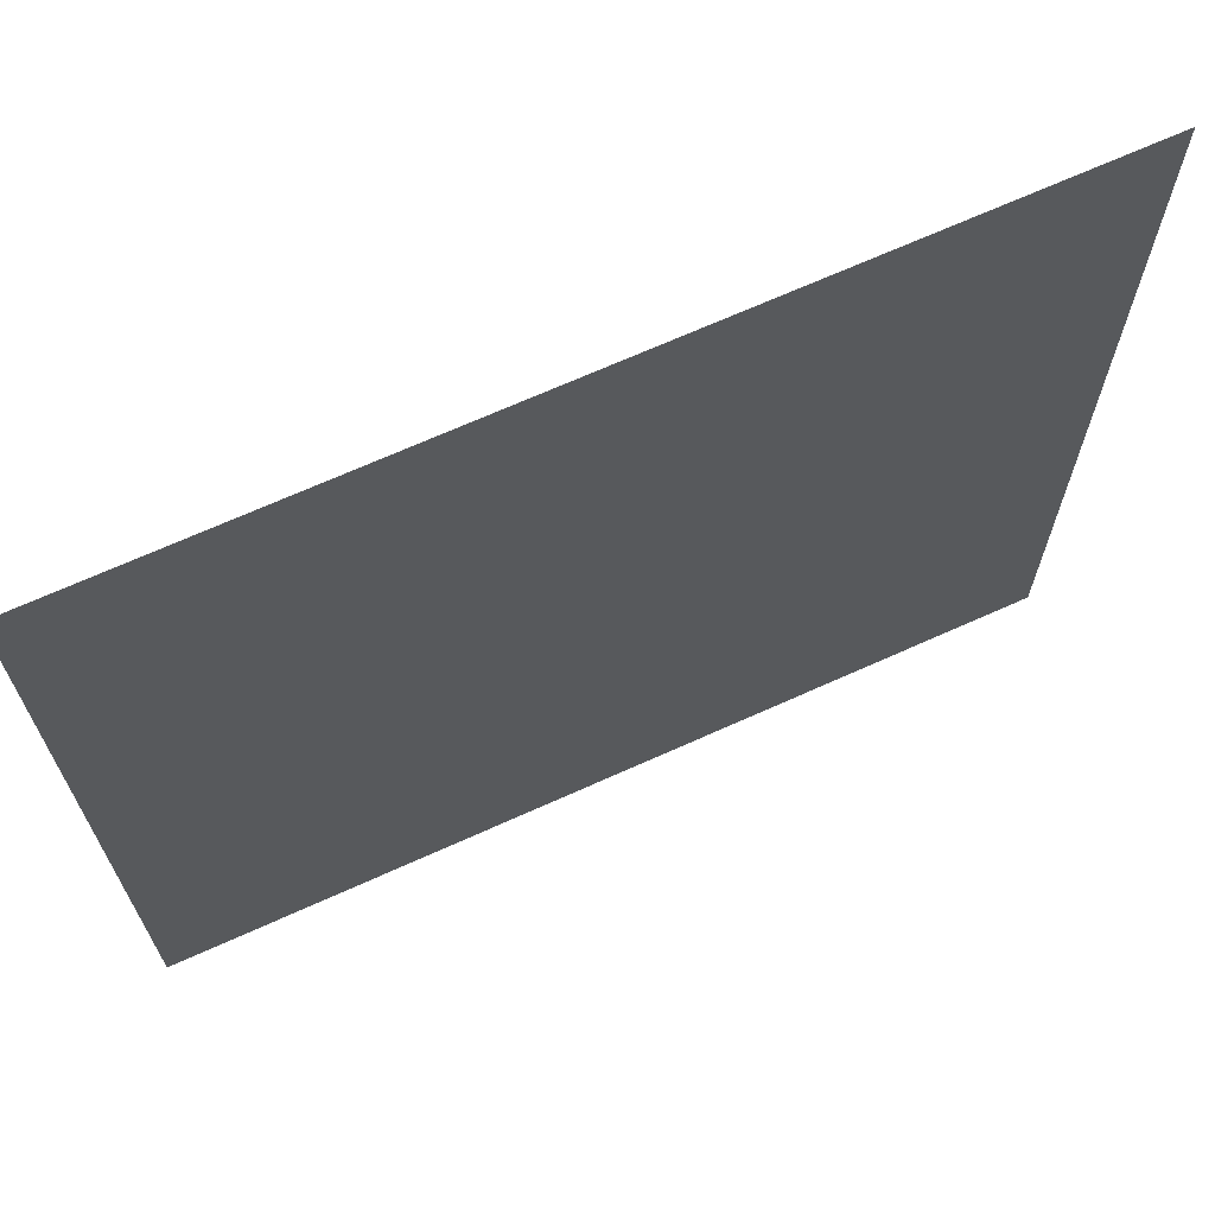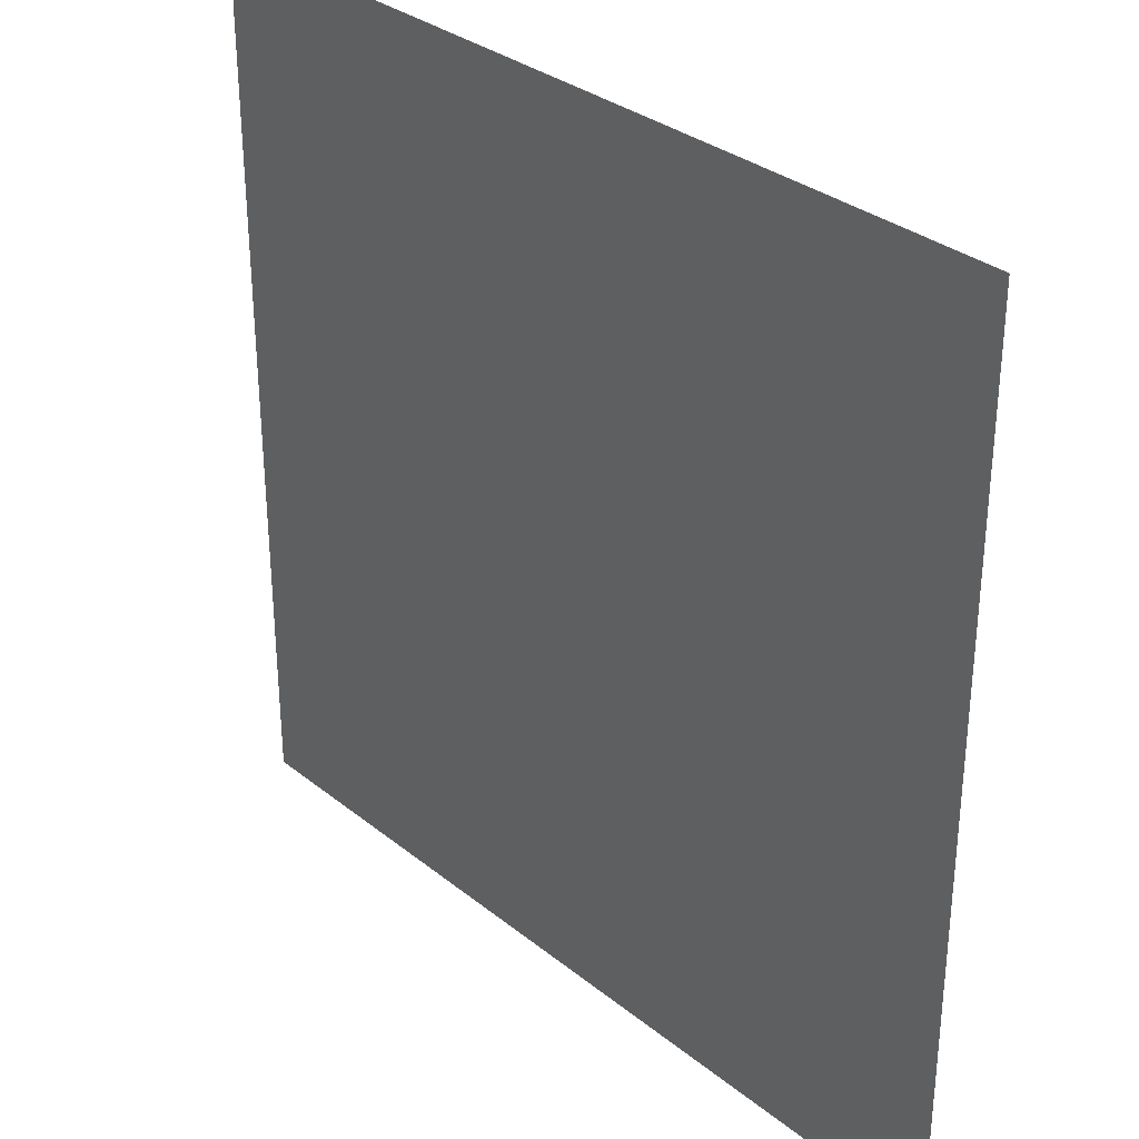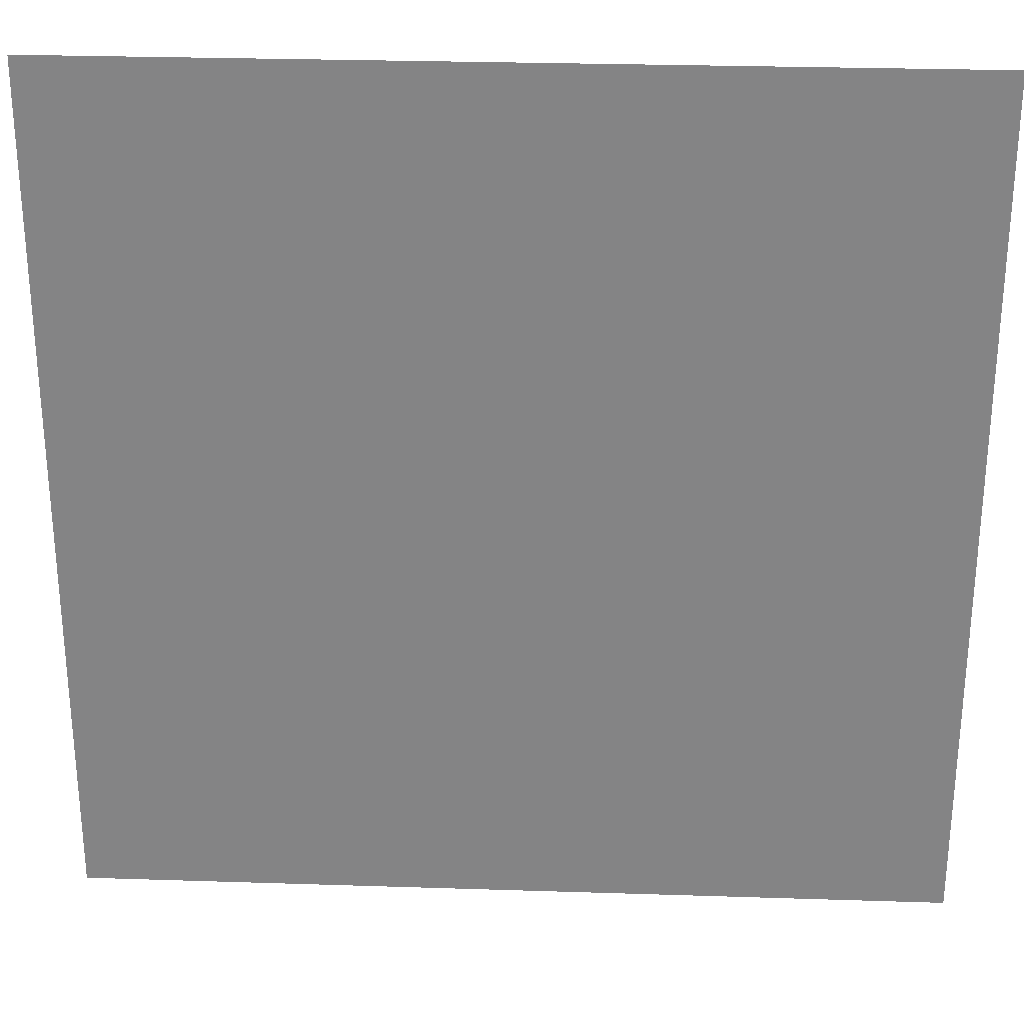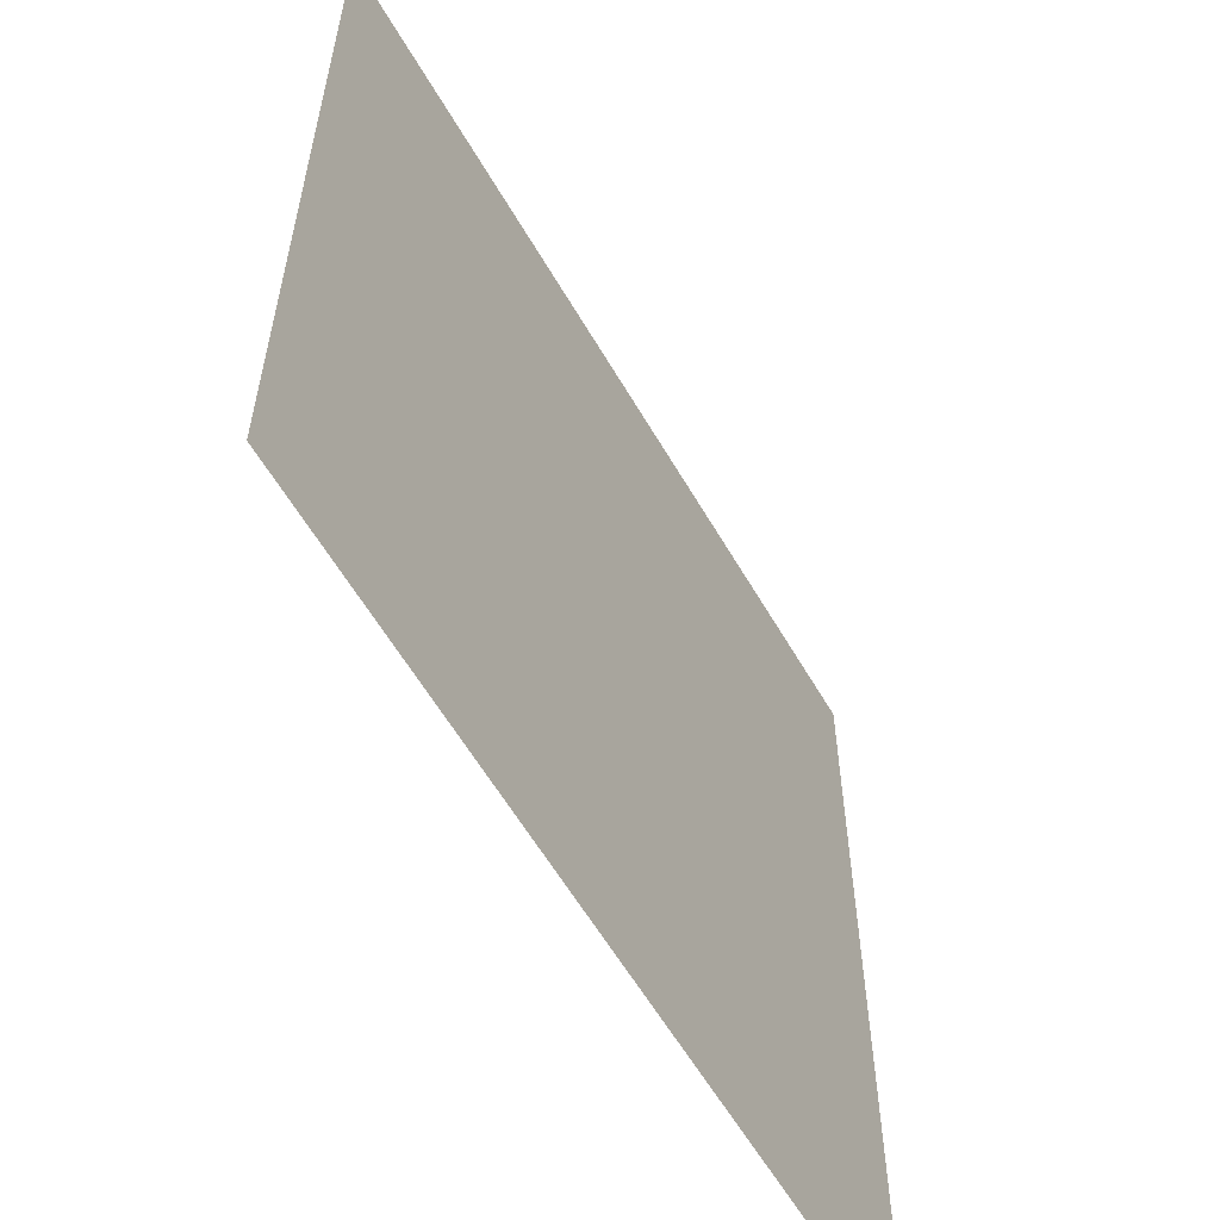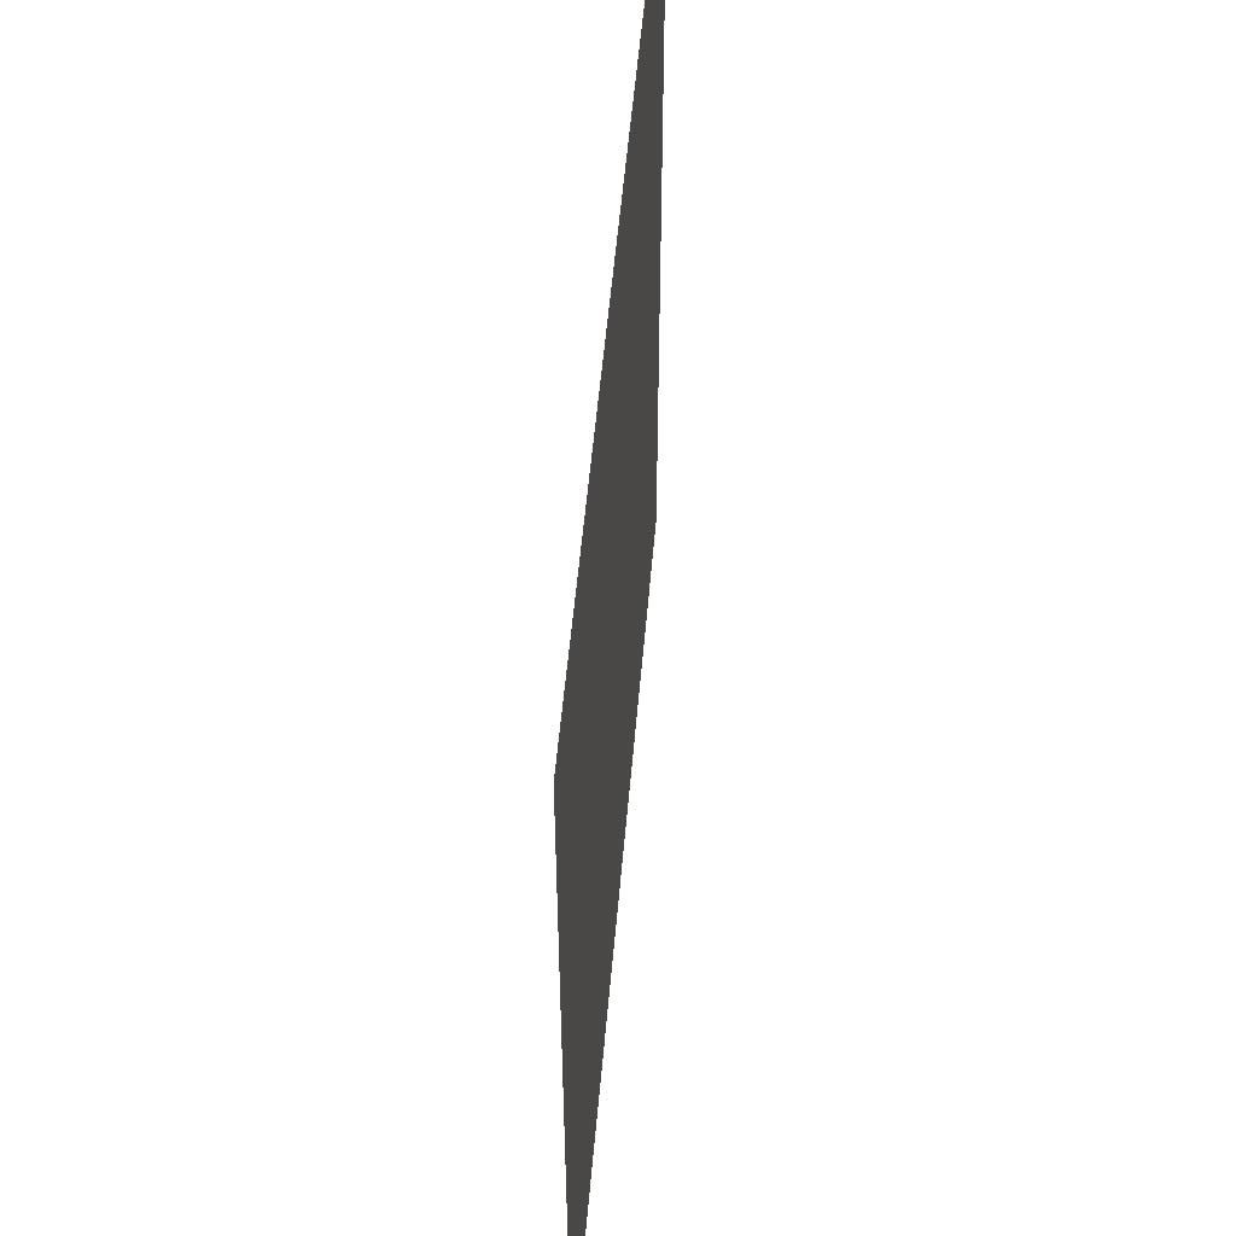
<metadata>
{"format":"obj","ext":"obj","renderer":"f3d","projection":"perspective","resolution":1024,"background":"white","views":[{"elev":68.8,"azim":155.7,"up":"+Y"},{"elev":32.2,"azim":-132.0,"up":"+Y"},{"elev":28.1,"azim":-177.2,"up":"+Y"},{"elev":-59.2,"azim":119.9,"up":"+Y"},{"elev":54.0,"azim":94.9,"up":"+Y"}]}
</metadata>
<code>
o AlarmClockButton_9_AlarmClockButton_9_1_GeomSubset_1
v -0.0005 -0.0005 -0.3839
v 0.0005 -0.0005 -0.3839
v -0.0005 0.0005 -0.3839
v 0.0005 0.0005 -0.3839
v -0.0005 -0.0005 -0.3839
v 0.0005 -0.0005 -0.3839
v -0.0005 0.0005 -0.3839
v 0.0005 0.0005 -0.3839
v -0.0005 -0.0005 -0.3839
v 0.0005 -0.0005 -0.3839
v -0.0005 0.0005 -0.3839
v 0.0005 0.0005 -0.3839
v -0.0005 -0.0005 -0.3839
v 0.0005 -0.0005 -0.3839
v -0.0005 0.0005 -0.3839
v 0.0005 0.0005 -0.3839
v -0.0005 -0.0005 -0.3839
v 0.0005 -0.0005 -0.3839
v -0.0005 0.0005 -0.3839
v 0.0005 0.0005 -0.3839
v -0.04834 -0.01467 0.1144
v -0.04592 -0.01709 0.1144
v -0.04592 -0.01467 0.1168
v 0.04592 -0.01467 0.1168
v 0.04592 -0.01709 0.1144
v 0.04834 -0.01467 0.1144
v -0.04834 0.01467 0.1144
v -0.04592 0.01467 0.1168
v -0.04592 0.01709 0.1144
v 0.04592 0.01709 0.1144
v 0.04592 0.01467 0.1168
v 0.04834 0.01467 0.1144
v -0.04592 -0.01709 0.09859
v -0.04834 -0.01467 0.09859
v 0.04834 -0.01467 0.09859
v 0.04592 -0.01709 0.09859
v -0.04834 0.01467 0.09859
v -0.04592 0.01709 0.09859
v 0.04592 0.01709 0.09859
v 0.04834 0.01467 0.09859
v -0.03062 0.01709 0.09859
v -0.03062 0.01709 0.1213
v -0.03062 0.01467 0.1237
v -0.03062 -0.01467 0.1237
v -0.03062 -0.01709 0.1213
v -0.03062 -0.01709 0.09859
v -0.01531 0.01709 0.09859
v -0.01531 0.01709 0.1256
v -0.01531 0.01467 0.128
v -0.01531 -0.01467 0.128
v -0.01531 -0.01709 0.1256
v -0.01531 -0.01709 0.09859
v 0 0.01709 0.09859
v 0 0.01709 0.1272
v 0 0.01467 0.1296
v 0 -0.01467 0.1296
v 0 -0.01709 0.1272
v 0 -0.01709 0.09859
v 0.01531 0.01709 0.09859
v 0.01531 0.01709 0.1256
v 0.01531 0.01467 0.128
v 0.01531 -0.01467 0.128
v 0.01531 -0.01709 0.1256
v 0.01531 -0.01709 0.09859
v 0.03062 0.01709 0.09859
v 0.03062 0.01709 0.1213
v 0.03062 0.01467 0.1237
v 0.03062 -0.01467 0.1237
v 0.03062 -0.01709 0.1213
v 0.03062 -0.01709 0.09859
f 5 6 8 7

</code>
